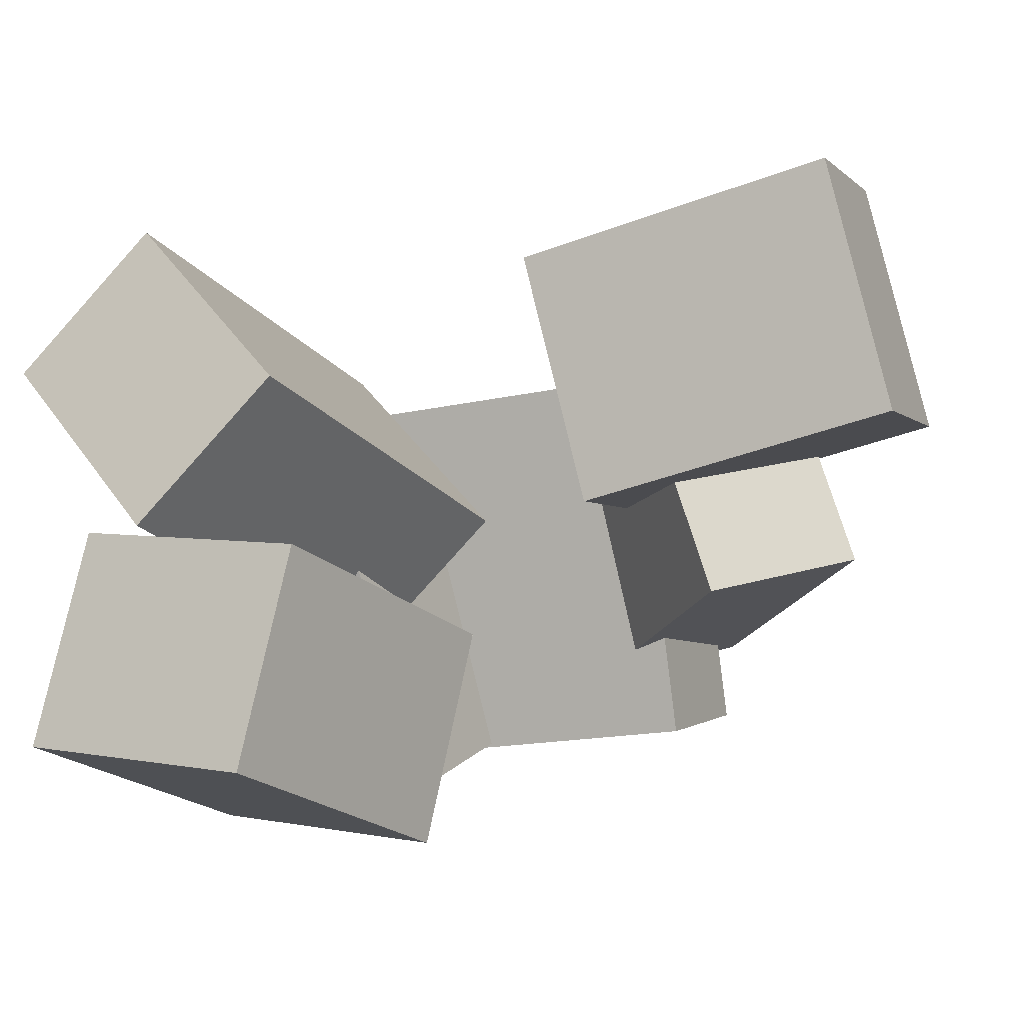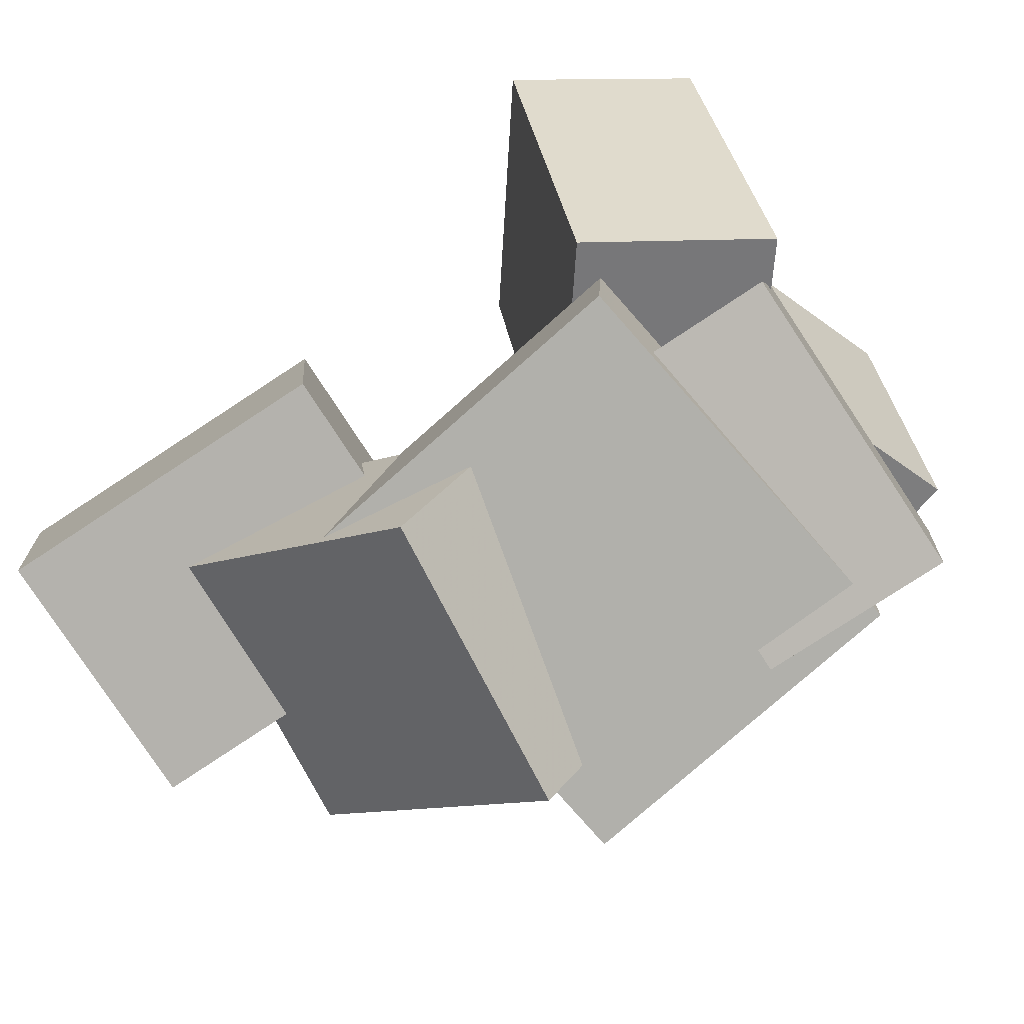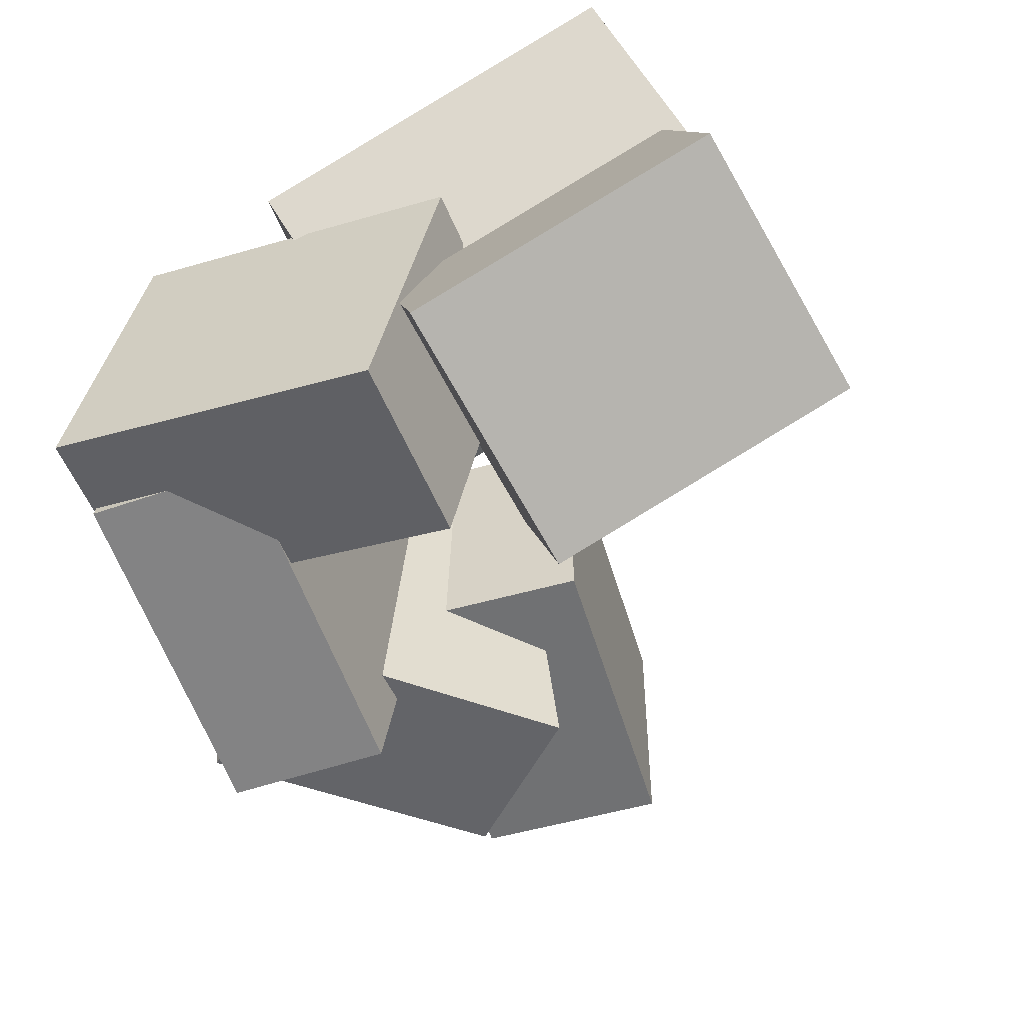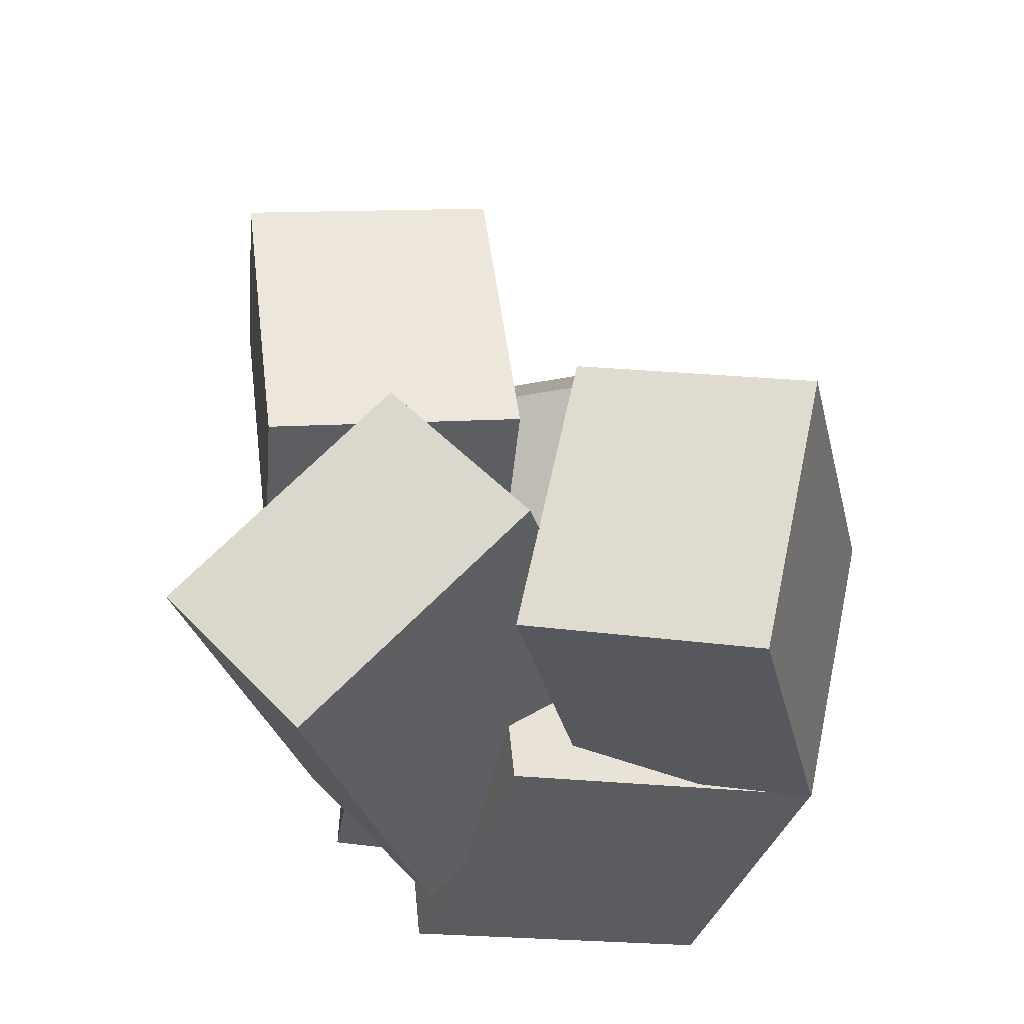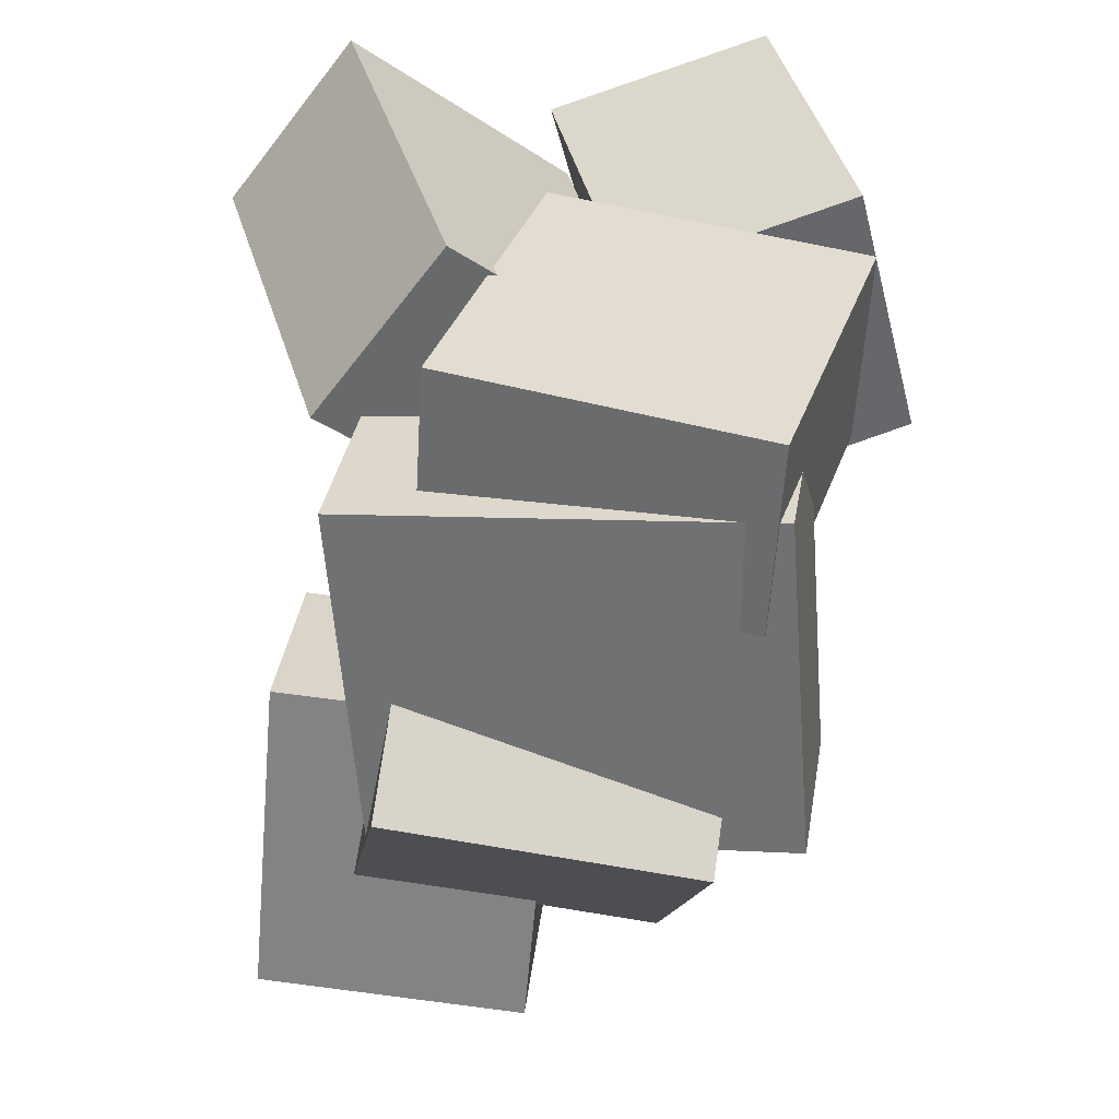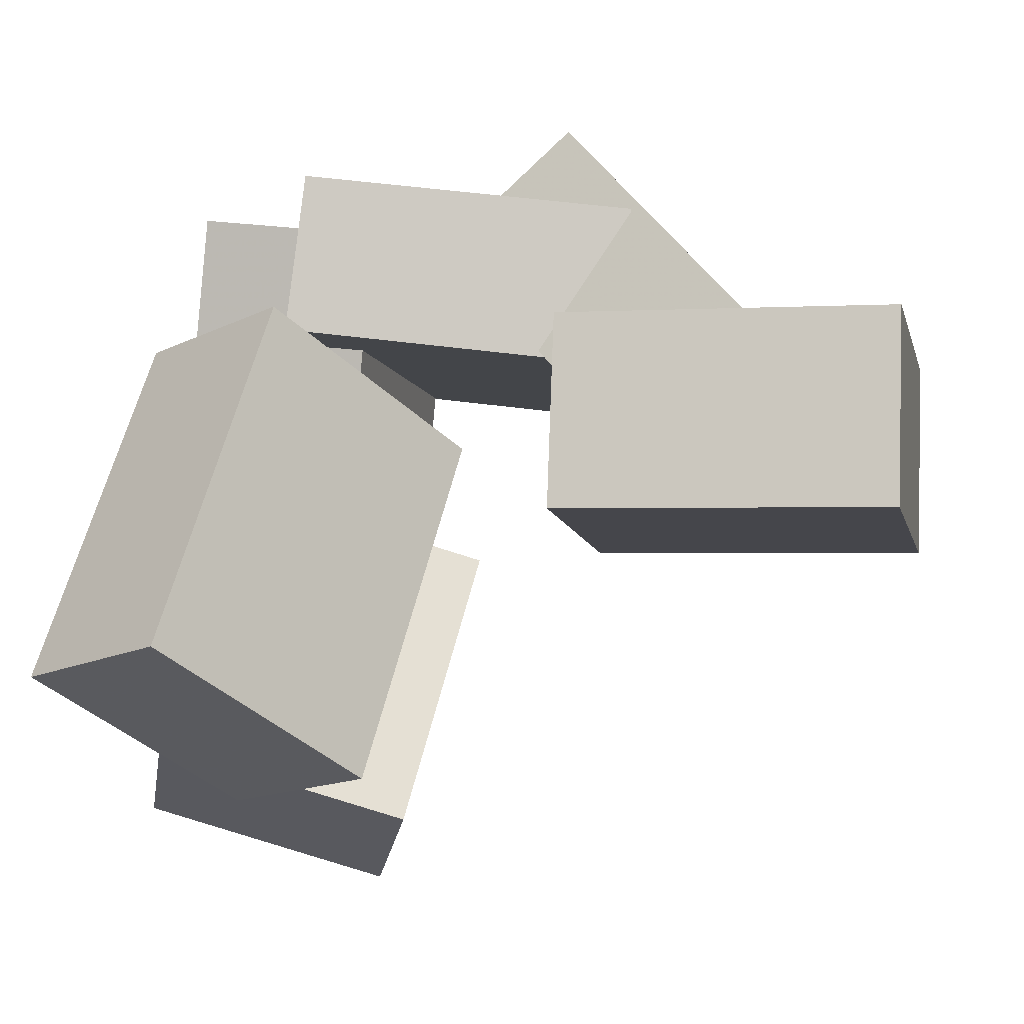
<metadata>
{"format":"obj","ext":"obj","renderer":"f3d","projection":"perspective","resolution":1024,"background":"white","views":[{"elev":-7.3,"azim":-149.5,"up":"+Z"},{"elev":-69.3,"azim":45.2,"up":"+Y"},{"elev":-68.7,"azim":116.0,"up":"+Z"},{"elev":58.0,"azim":95.9,"up":"+Y"},{"elev":-52.7,"azim":98.1,"up":"+Y"},{"elev":76.0,"azim":-167.9,"up":"+Z"}]}
</metadata>
<code>
v -0.5099 -0.3954 0.1024
v -0.4358 -0.3579 0.4455
v -0.5541 -0.1439 0.08448
v -0.48 -0.1064 0.4276
v -0.08435 -0.3277 0.003115
v -0.01026 -0.2902 0.3462
v -0.1285 -0.07623 -0.01481
v -0.05445 -0.03875 0.3283
f 1.0 7.0 5.0
f 1.0 3.0 7.0
f 1.0 4.0 3.0
f 1.0 2.0 4.0
f 3.0 8.0 7.0
f 3.0 4.0 8.0
f 5.0 7.0 8.0
f 5.0 8.0 6.0
f 1.0 5.0 6.0
f 1.0 6.0 2.0
f 2.0 6.0 8.0
f 2.0 8.0 4.0
v -0.09444 -0.6165 -0.1807
v 0.03163 -0.6014 0.1936
v -0.4102 -0.3557 -0.08483
v -0.2842 -0.3406 0.2895
v 0.04135 -0.4325 -0.2338
v 0.1674 -0.4174 0.1405
v -0.2745 -0.1717 -0.138
v -0.1484 -0.1566 0.2364
f 9.0 15.0 13.0
f 9.0 11.0 15.0
f 9.0 12.0 11.0
f 9.0 10.0 12.0
f 11.0 16.0 15.0
f 11.0 12.0 16.0
f 13.0 15.0 16.0
f 13.0 16.0 14.0
f 9.0 13.0 14.0
f 9.0 14.0 10.0
f 10.0 14.0 16.0
f 10.0 16.0 12.0
v 0.273 -0.1411 -0.205
v 0.09411 -0.1843 -0.01647
v 0.2951 0.3633 -0.06857
v 0.1162 0.3201 0.12
v 0.5436 -0.2176 0.03409
v 0.3647 -0.2608 0.2227
v 0.5656 0.2868 0.1706
v 0.3867 0.2436 0.3591
f 17.0 23.0 21.0
f 17.0 19.0 23.0
f 17.0 20.0 19.0
f 17.0 18.0 20.0
f 19.0 24.0 23.0
f 19.0 20.0 24.0
f 21.0 23.0 24.0
f 21.0 24.0 22.0
f 17.0 21.0 22.0
f 17.0 22.0 18.0
f 18.0 22.0 24.0
f 18.0 24.0 20.0
v 0.2012 -0.5507 -0.2713
v 0.2725 -0.4291 0.1092
v 0.1536 -0.1225 -0.3992
v 0.2249 -0.0009461 -0.01875
v 0.4435 -0.5385 -0.3206
v 0.5147 -0.4169 0.0599
v 0.3959 -0.1103 -0.4485
v 0.4671 0.01127 -0.06802
f 25.0 31.0 29.0
f 25.0 27.0 31.0
f 25.0 28.0 27.0
f 25.0 26.0 28.0
f 27.0 32.0 31.0
f 27.0 28.0 32.0
f 29.0 31.0 32.0
f 29.0 32.0 30.0
f 25.0 29.0 30.0
f 25.0 30.0 26.0
f 26.0 30.0 32.0
f 26.0 32.0 28.0
v 0.08171 -0.008567 -0.4802
v 0.04608 -0.06945 -0.1916
v 0.1016 0.3981 -0.3919
v 0.066 0.3372 -0.1034
v 0.4355 -0.03421 -0.4419
v 0.3999 -0.09509 -0.1534
v 0.4554 0.3725 -0.3537
v 0.4198 0.3116 -0.0651
f 33.0 39.0 37.0
f 33.0 35.0 39.0
f 33.0 36.0 35.0
f 33.0 34.0 36.0
f 35.0 40.0 39.0
f 35.0 36.0 40.0
f 37.0 39.0 40.0
f 37.0 40.0 38.0
f 33.0 37.0 38.0
f 33.0 38.0 34.0
f 34.0 38.0 40.0
f 34.0 40.0 36.0
v 0.3435 -0.5409 -0.3171
v 0.3703 -0.4611 0.1976
v -0.1031 -0.5762 -0.2884
v -0.07636 -0.4964 0.2263
v 0.3248 -0.3298 -0.3488
v 0.3516 -0.25 0.1659
v -0.1218 -0.3651 -0.3201
v -0.09505 -0.2853 0.1946
f 41.0 47.0 45.0
f 41.0 43.0 47.0
f 41.0 44.0 43.0
f 41.0 42.0 44.0
f 43.0 48.0 47.0
f 43.0 44.0 48.0
f 45.0 47.0 48.0
f 45.0 48.0 46.0
f 41.0 45.0 46.0
f 41.0 46.0 42.0
f 42.0 46.0 48.0
f 42.0 48.0 44.0

</code>
